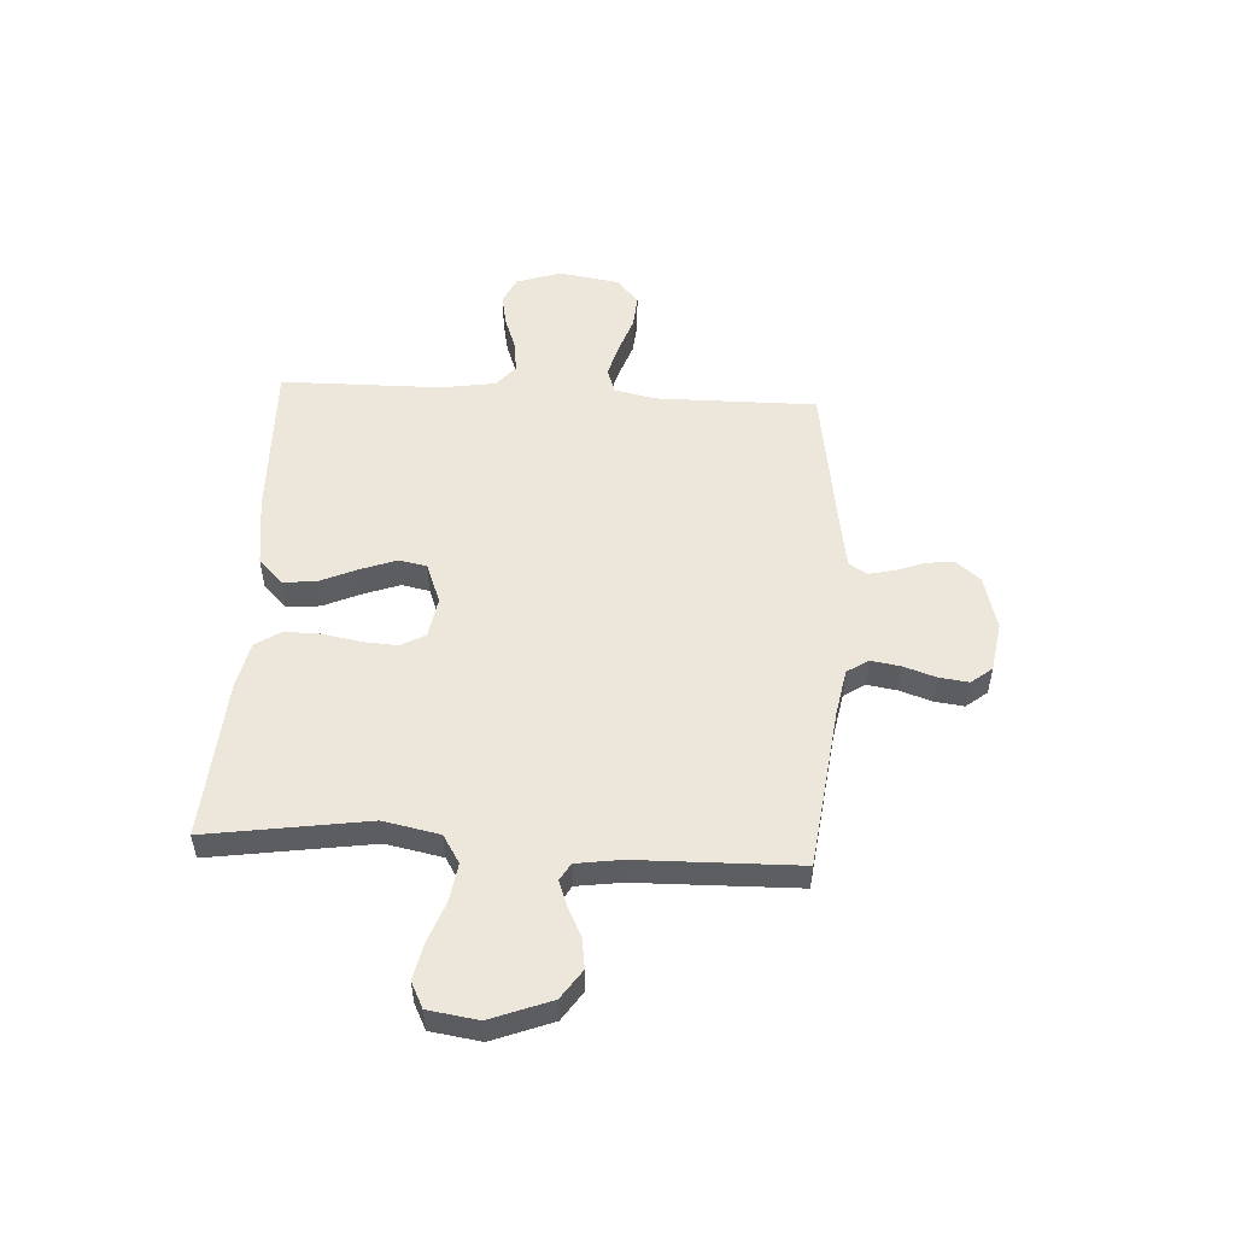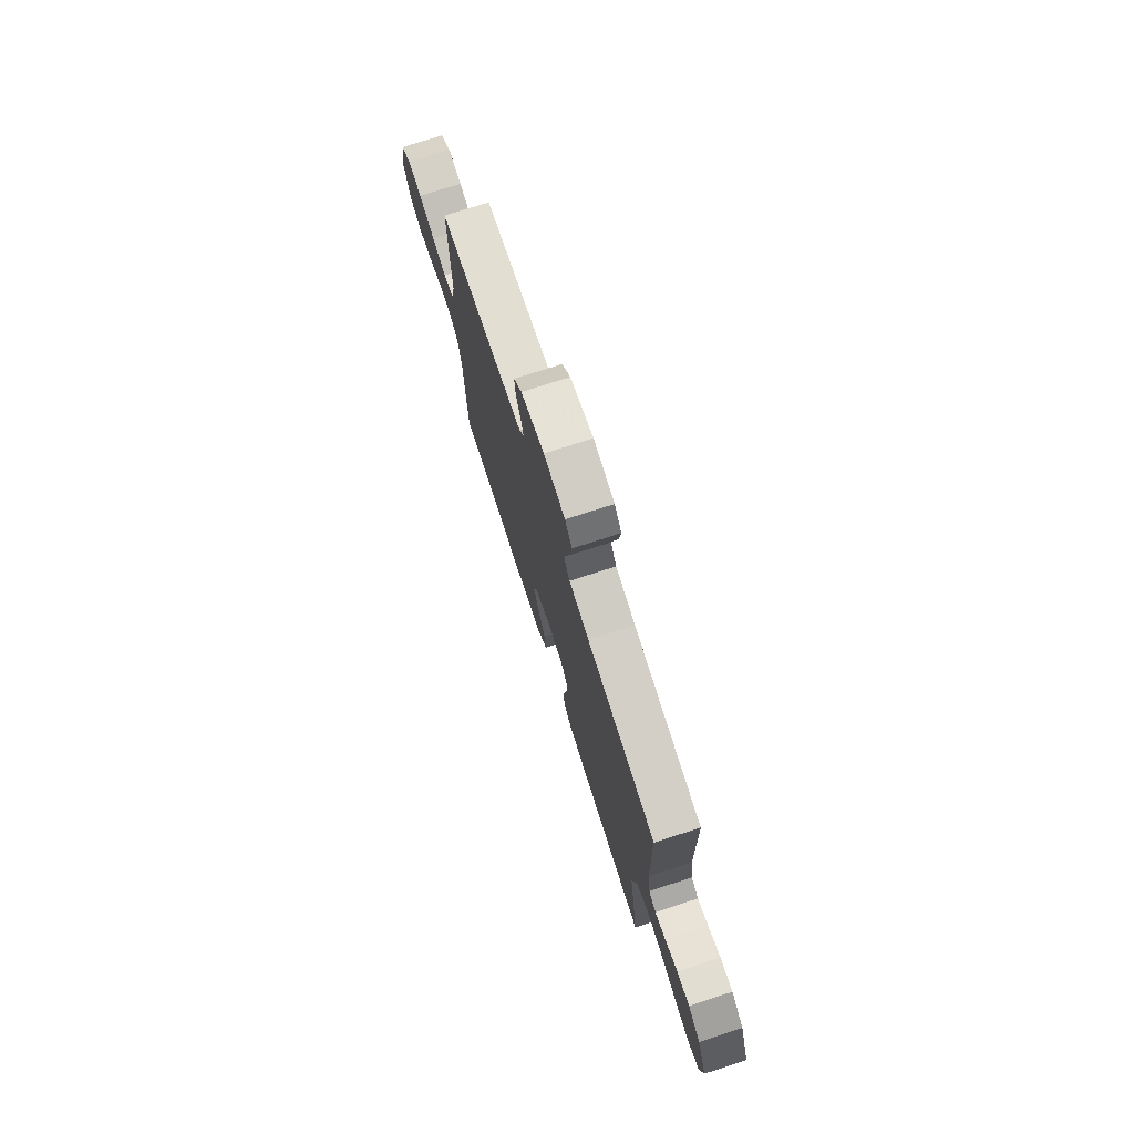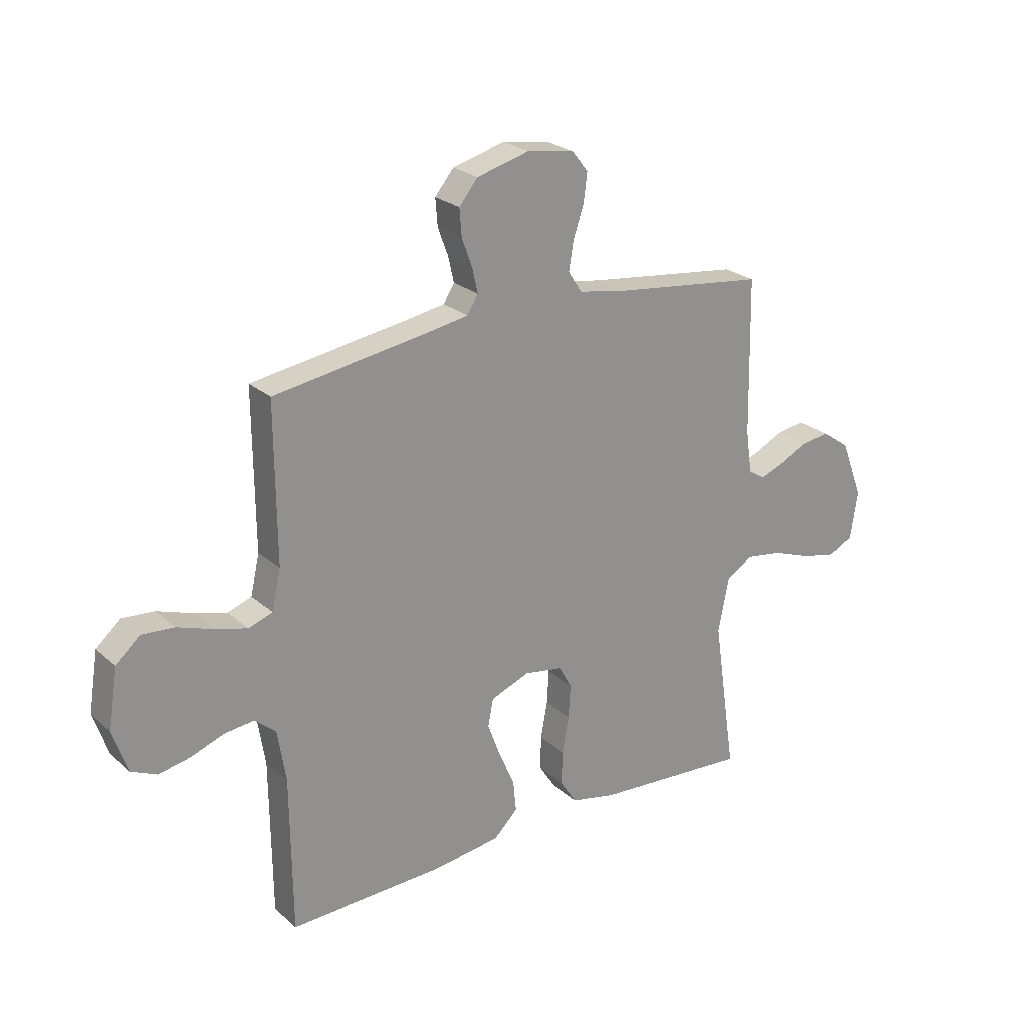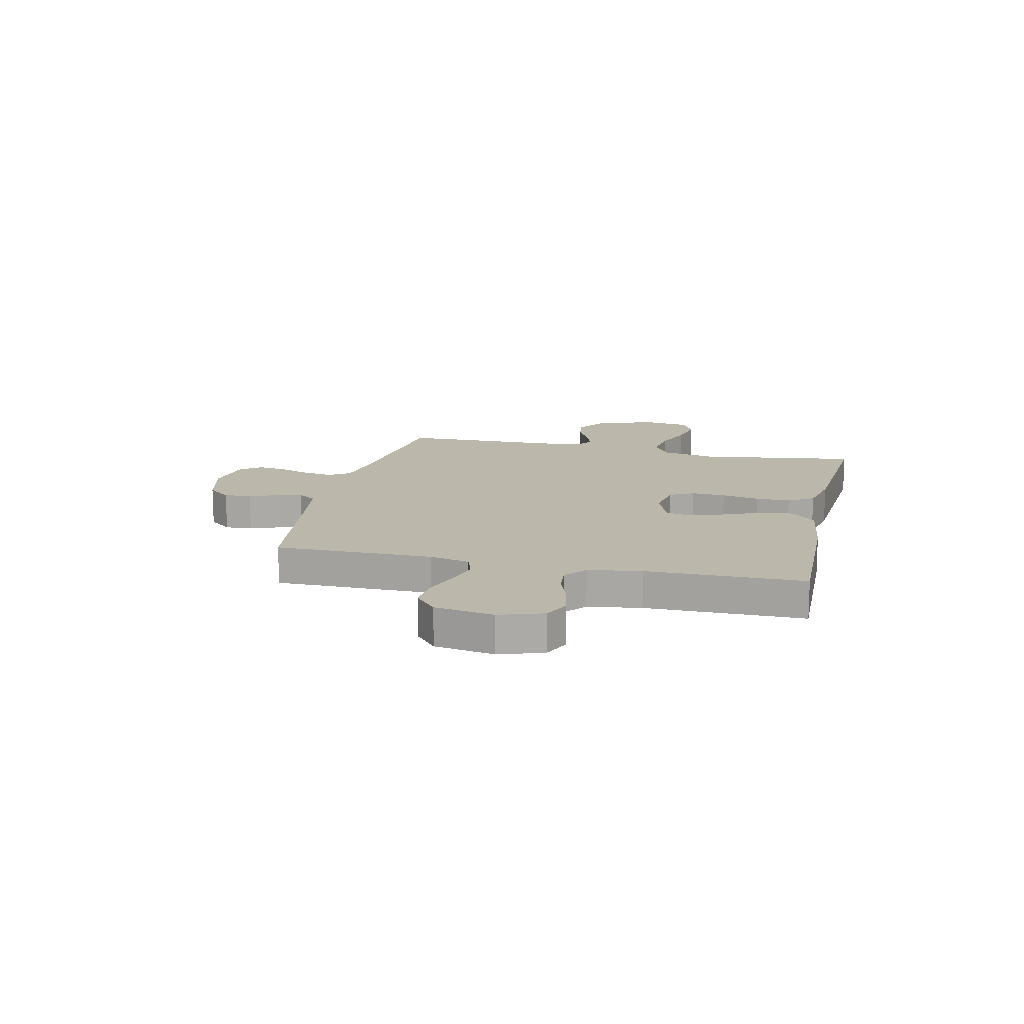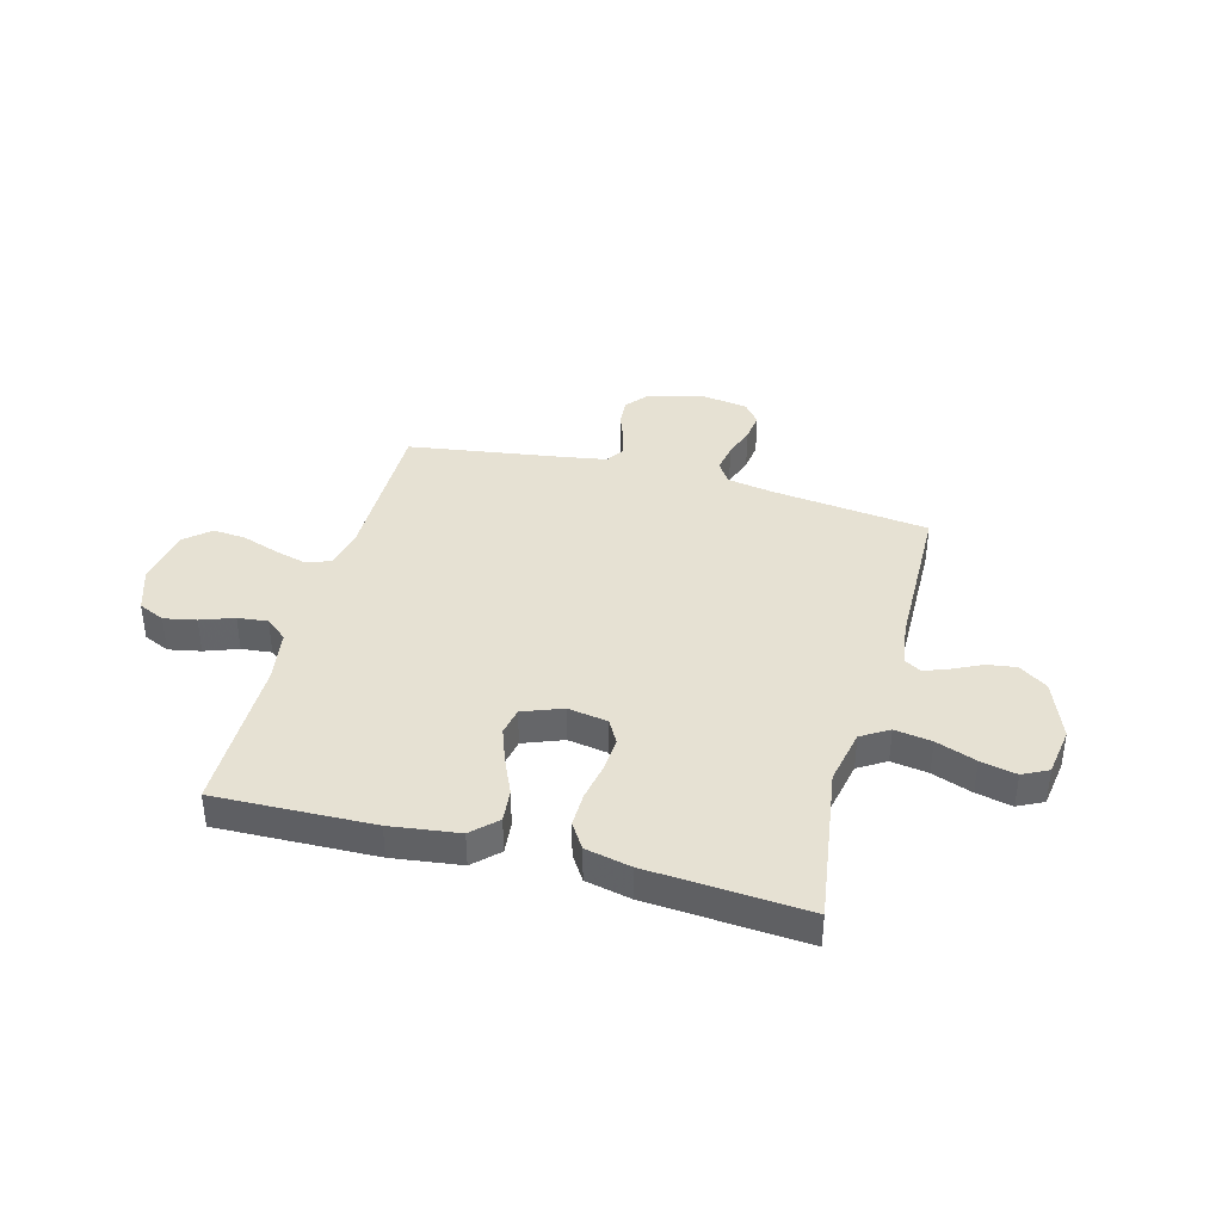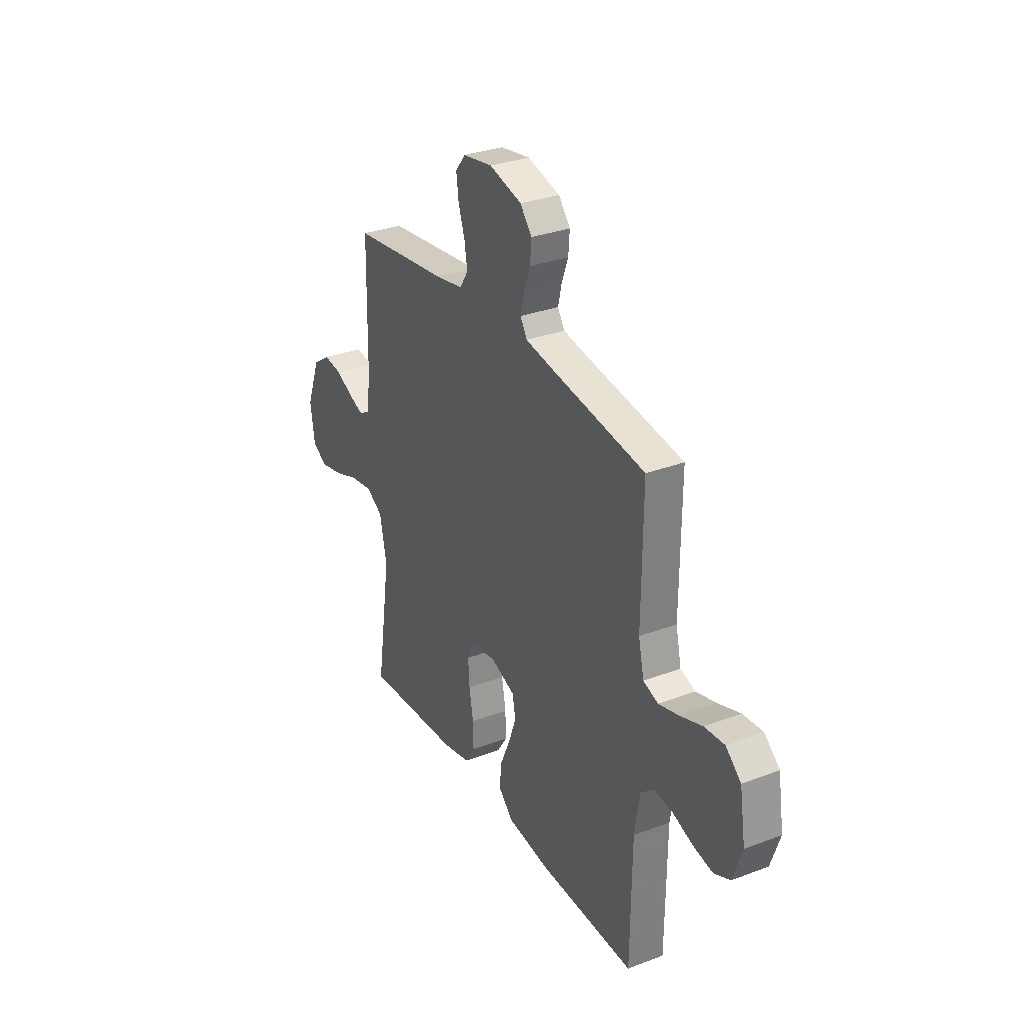
<metadata>
{"format":"obj","ext":"obj","renderer":"f3d","projection":"perspective","resolution":1024,"background":"white","views":[{"elev":52.4,"azim":-86.7,"up":"+Y"},{"elev":75.1,"azim":-107.9,"up":"+Z"},{"elev":24.3,"azim":144.5,"up":"+Z"},{"elev":14.5,"azim":103.0,"up":"+Y"},{"elev":38.7,"azim":-164.9,"up":"+Y"},{"elev":31.2,"azim":61.7,"up":"+Z"}]}
</metadata>
<code>
v -0.5 0.07 -0.5
v -0.455 0.07 -0.2
v -0.476 0.07 -0.095
v -0.528 0.07 -0.063
v -0.598 0.07 -0.074
v -0.674 0.07 -0.102
v -0.742 0.07 -0.117
v -0.79 0.07 -0.093
v -0.804 0.07 0
v -0.761 0.07 0.112
v -0.707 0.07 0.149
v -0.651 0.07 0.141
v -0.596 0.07 0.114
v -0.55 0.07 0.097
v -0.518 0.07 0.116
v -0.506 0.07 0.2
v -0.5 0.07 0.5
v -0.2 0.07 0.537
v -0.113 0.07 0.553
v -0.087 0.07 0.593
v -0.096 0.07 0.648
v -0.116 0.07 0.708
v -0.123 0.07 0.763
v -0.092 0.07 0.802
v 0 0.07 0.817
v 0.101 0.07 0.79
v 0.137 0.07 0.746
v 0.133 0.07 0.694
v 0.113 0.07 0.64
v 0.102 0.07 0.592
v 0.123 0.07 0.558
v 0.2 0.07 0.545
v 0.5 0.07 0.5
v 0.498 0.07 0.2
v 0.515 0.07 0.124
v 0.561 0.07 0.108
v 0.623 0.07 0.125
v 0.692 0.07 0.149
v 0.754 0.07 0.154
v 0.801 0.07 0.113
v 0.819 0.07 0
v 0.791 0.07 -0.083
v 0.741 0.07 -0.106
v 0.68 0.07 -0.094
v 0.617 0.07 -0.071
v 0.56 0.07 -0.065
v 0.519 0.07 -0.099
v 0.503 0.07 -0.2
v 0.5 0.07 -0.5
v 0.2 0.07 -0.492
v 0.07 0.07 -0.475
v 0.024 0.07 -0.43
v 0.03 0.07 -0.368
v 0.061 0.07 -0.298
v 0.085 0.07 -0.232
v 0.075 0.07 -0.18
v 0 0.07 -0.151
v -0.076 0.07 -0.164
v -0.101 0.07 -0.209
v -0.097 0.07 -0.274
v -0.084 0.07 -0.345
v -0.083 0.07 -0.411
v -0.114 0.07 -0.459
v -0.2 0.07 -0.478
v -0.5 0 -0.5
v -0.455 0 -0.2
v -0.476 0 -0.095
v -0.528 0 -0.063
v -0.598 0 -0.074
v -0.674 0 -0.102
v -0.742 0 -0.117
v -0.79 0 -0.093
v -0.804 0 0
v -0.761 0 0.112
v -0.707 0 0.149
v -0.651 0 0.141
v -0.596 0 0.114
v -0.55 0 0.097
v -0.518 0 0.116
v -0.506 0 0.2
v -0.5 0 0.5
v -0.2 0 0.537
v -0.113 0 0.553
v -0.087 0 0.593
v -0.096 0 0.648
v -0.116 0 0.708
v -0.123 0 0.763
v -0.092 0 0.802
v 0 0 0.817
v 0.101 0 0.79
v 0.137 0 0.746
v 0.133 0 0.694
v 0.113 0 0.64
v 0.102 0 0.592
v 0.123 0 0.558
v 0.2 0 0.545
v 0.5 0 0.5
v 0.498 0 0.2
v 0.515 0 0.124
v 0.561 0 0.108
v 0.623 0 0.125
v 0.692 0 0.149
v 0.754 0 0.154
v 0.801 0 0.113
v 0.819 0 0
v 0.791 0 -0.083
v 0.741 0 -0.106
v 0.68 0 -0.094
v 0.617 0 -0.071
v 0.56 0 -0.065
v 0.519 0 -0.099
v 0.503 0 -0.2
v 0.5 0 -0.5
v 0.2 0 -0.492
v 0.07 0 -0.475
v 0.024 0 -0.43
v 0.03 0 -0.368
v 0.061 0 -0.298
v 0.085 0 -0.232
v 0.075 0 -0.18
v 0 0 -0.151
v -0.076 0 -0.164
v -0.101 0 -0.209
v -0.097 0 -0.274
v -0.084 0 -0.345
v -0.083 0 -0.411
v -0.114 0 -0.459
v -0.2 0 -0.478
f 64 1 2
f 63 64 2
f 62 63 2
f 61 62 2
f 60 61 2
f 59 60 2 3
f 58 59 3 4
f 57 58 4
f 52 53 54
f 51 52 54
f 50 51 54
f 49 50 54
f 48 49 54
f 47 48 54 55
f 46 47 55 56
f 43 44 45
f 42 43 45
f 41 42 45
f 40 41 45
f 39 40 45
f 38 39 45
f 37 38 45
f 36 37 45 46
f 46 56 57
f 36 46 57
f 35 36 57
f 32 33 34
f 35 57 4
f 34 35 4
f 32 34 4
f 31 32 4
f 27 28 29
f 26 27 29
f 25 26 29
f 24 25 29
f 23 24 29
f 22 23 29
f 21 22 29
f 20 21 29 30
f 16 17 18
f 15 16 18 19
f 11 12 13
f 10 11 13
f 9 10 13
f 8 9 13
f 7 8 13
f 6 7 13
f 5 6 13
f 5 13 14
f 4 5 14 15
f 19 20 30 31
f 4 15 19 31
f 66 65 128
f 66 128 127
f 66 127 126
f 66 126 125
f 66 125 124
f 67 66 124 123
f 68 67 123 122
f 68 122 121
f 118 117 116
f 118 116 115
f 118 115 114
f 118 114 113
f 118 113 112
f 119 118 112 111
f 120 119 111 110
f 109 108 107
f 109 107 106
f 109 106 105
f 109 105 104
f 109 104 103
f 109 103 102
f 109 102 101
f 110 109 101 100
f 121 120 110
f 121 110 100
f 121 100 99
f 98 97 96
f 68 121 99
f 68 99 98
f 68 98 96
f 68 96 95
f 93 92 91
f 93 91 90
f 93 90 89
f 93 89 88
f 93 88 87
f 93 87 86
f 93 86 85
f 94 93 85 84
f 82 81 80
f 83 82 80 79
f 77 76 75
f 77 75 74
f 77 74 73
f 77 73 72
f 77 72 71
f 77 71 70
f 77 70 69
f 78 77 69
f 79 78 69 68
f 95 94 84 83
f 95 83 79 68
f 1 65 66 2
f 2 66 67 3
f 3 67 68 4
f 4 68 69 5
f 5 69 70 6
f 6 70 71 7
f 7 71 72 8
f 8 72 73 9
f 9 73 74 10
f 10 74 75 11
f 11 75 76 12
f 12 76 77 13
f 13 77 78 14
f 14 78 79 15
f 15 79 80 16
f 16 80 81 17
f 17 81 82 18
f 18 82 83 19
f 19 83 84 20
f 20 84 85 21
f 21 85 86 22
f 22 86 87 23
f 23 87 88 24
f 24 88 89 25
f 25 89 90 26
f 26 90 91 27
f 27 91 92 28
f 28 92 93 29
f 29 93 94 30
f 30 94 95 31
f 31 95 96 32
f 32 96 97 33
f 33 97 98 34
f 34 98 99 35
f 35 99 100 36
f 36 100 101 37
f 37 101 102 38
f 38 102 103 39
f 39 103 104 40
f 40 104 105 41
f 41 105 106 42
f 42 106 107 43
f 43 107 108 44
f 44 108 109 45
f 45 109 110 46
f 46 110 111 47
f 47 111 112 48
f 48 112 113 49
f 49 113 114 50
f 50 114 115 51
f 51 115 116 52
f 52 116 117 53
f 53 117 118 54
f 54 118 119 55
f 55 119 120 56
f 56 120 121 57
f 57 121 122 58
f 58 122 123 59
f 59 123 124 60
f 60 124 125 61
f 61 125 126 62
f 62 126 127 63
f 63 127 128 64
f 64 128 65 1

</code>
